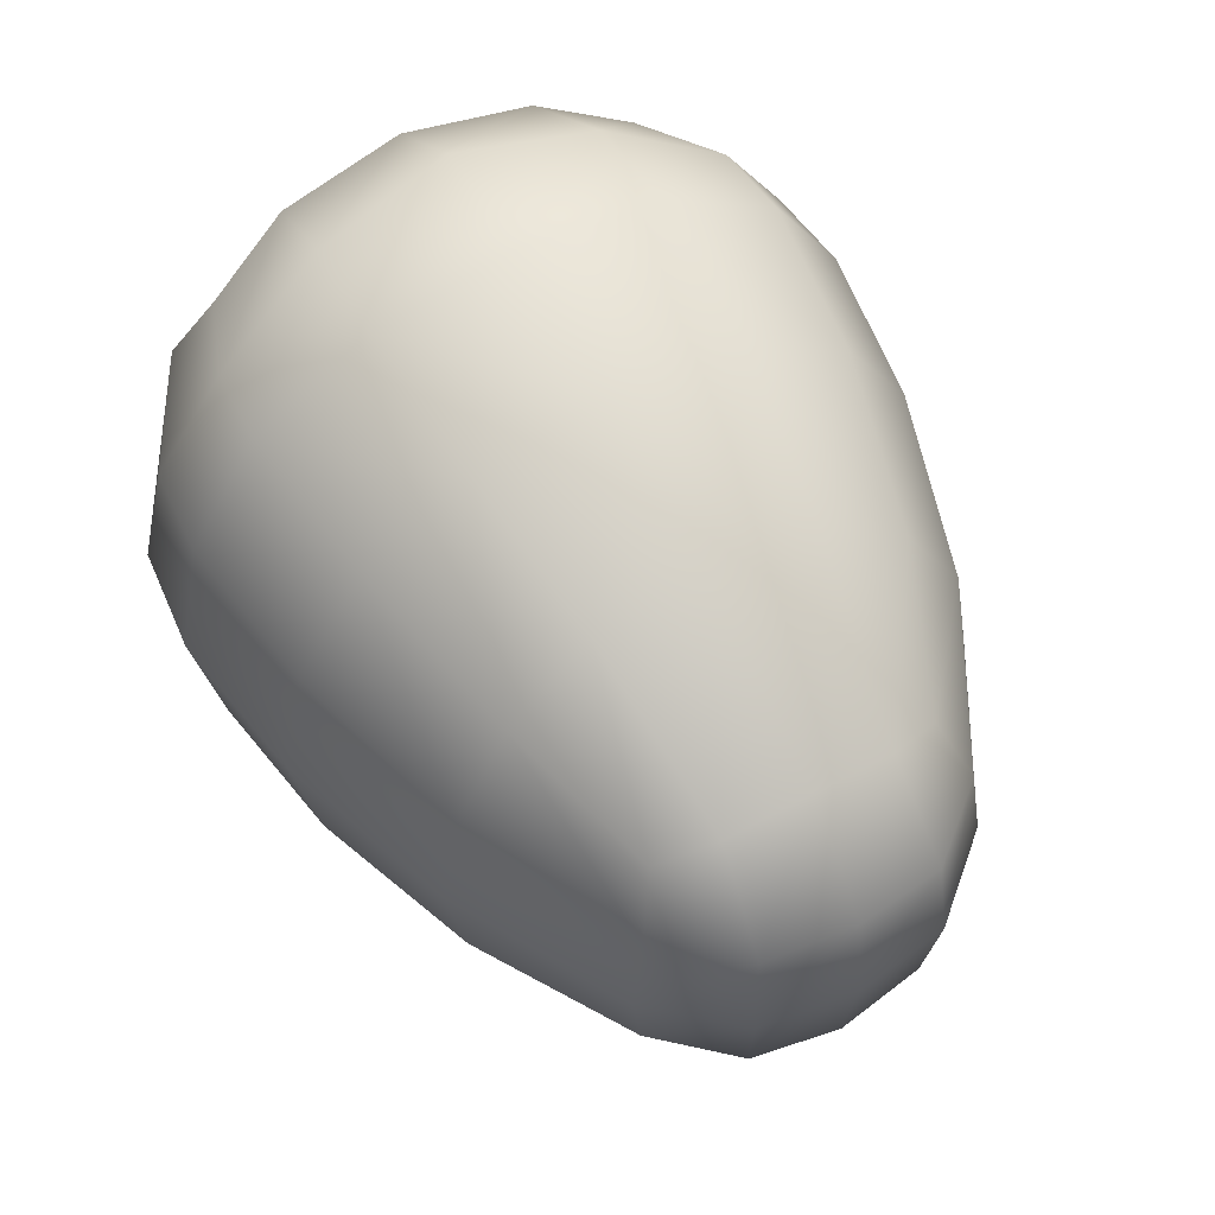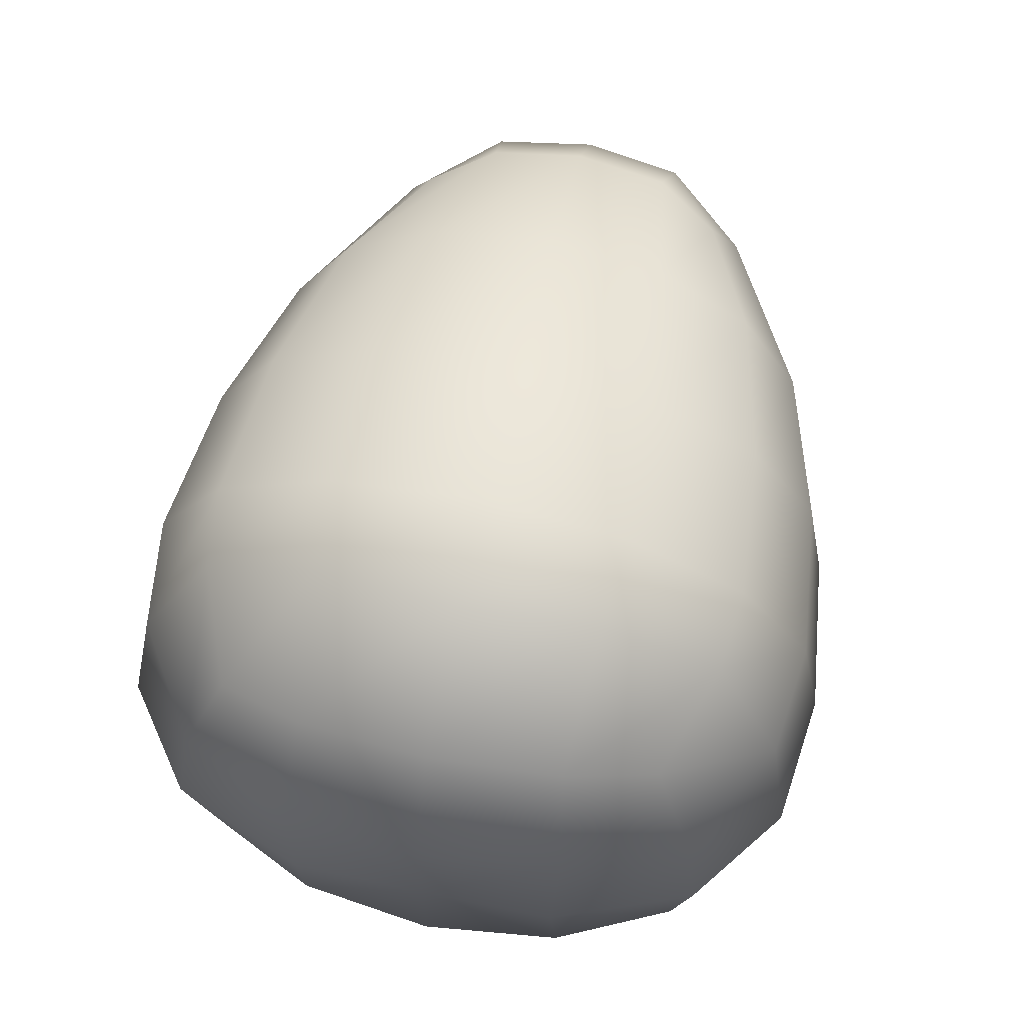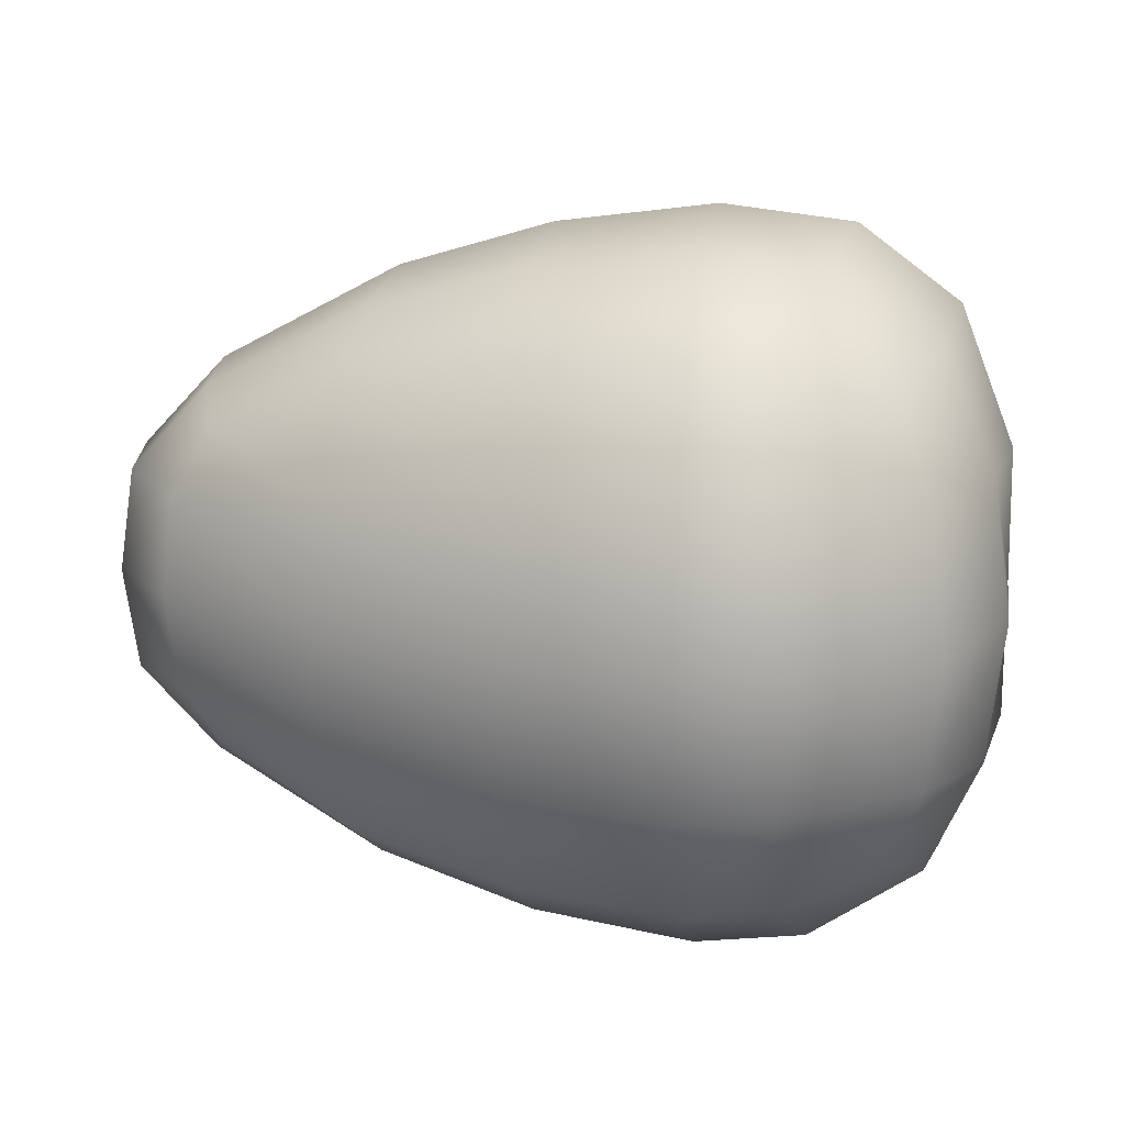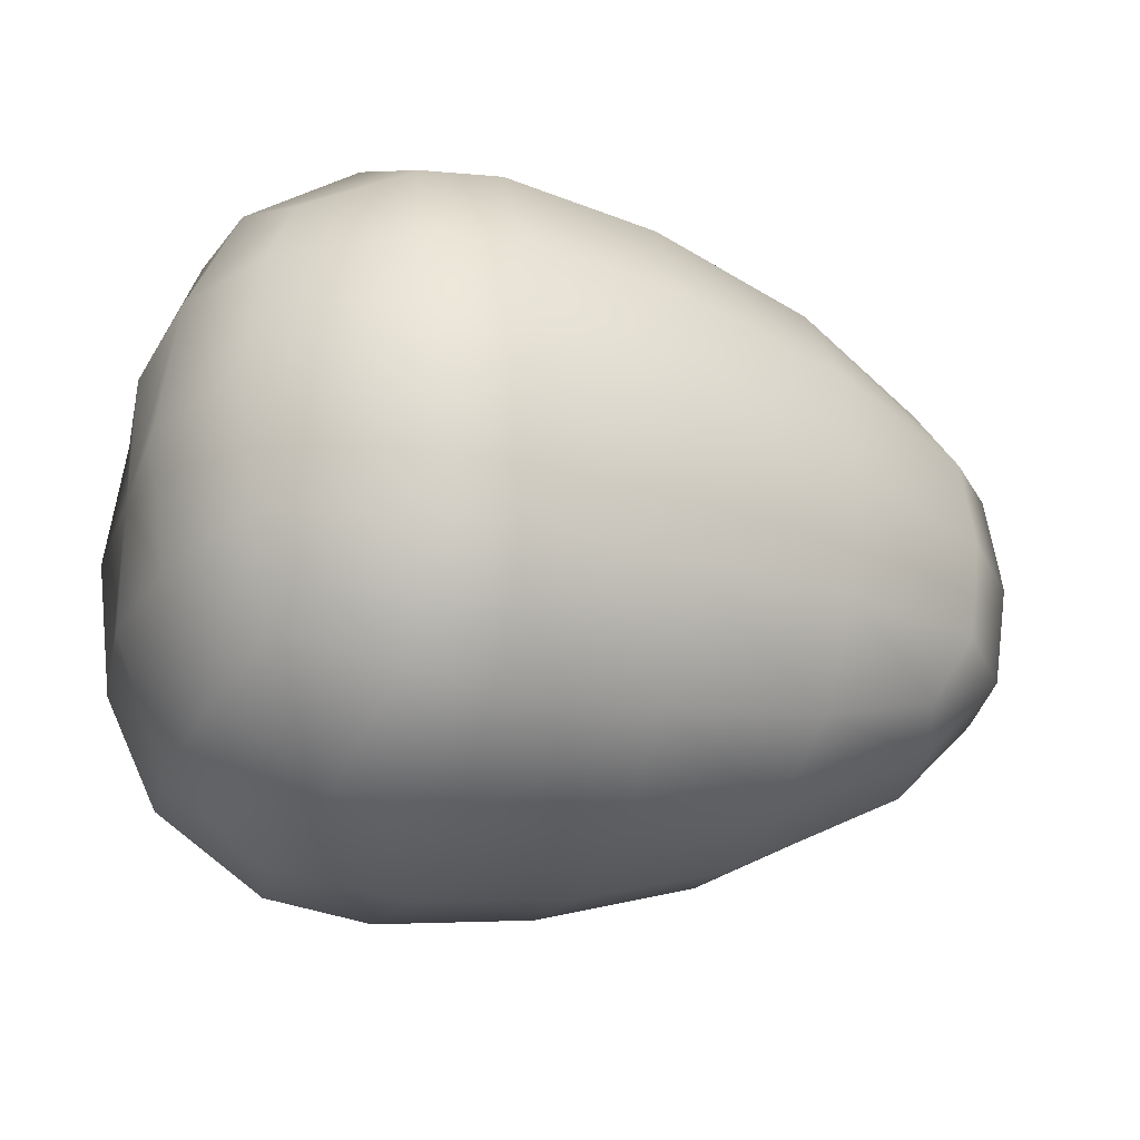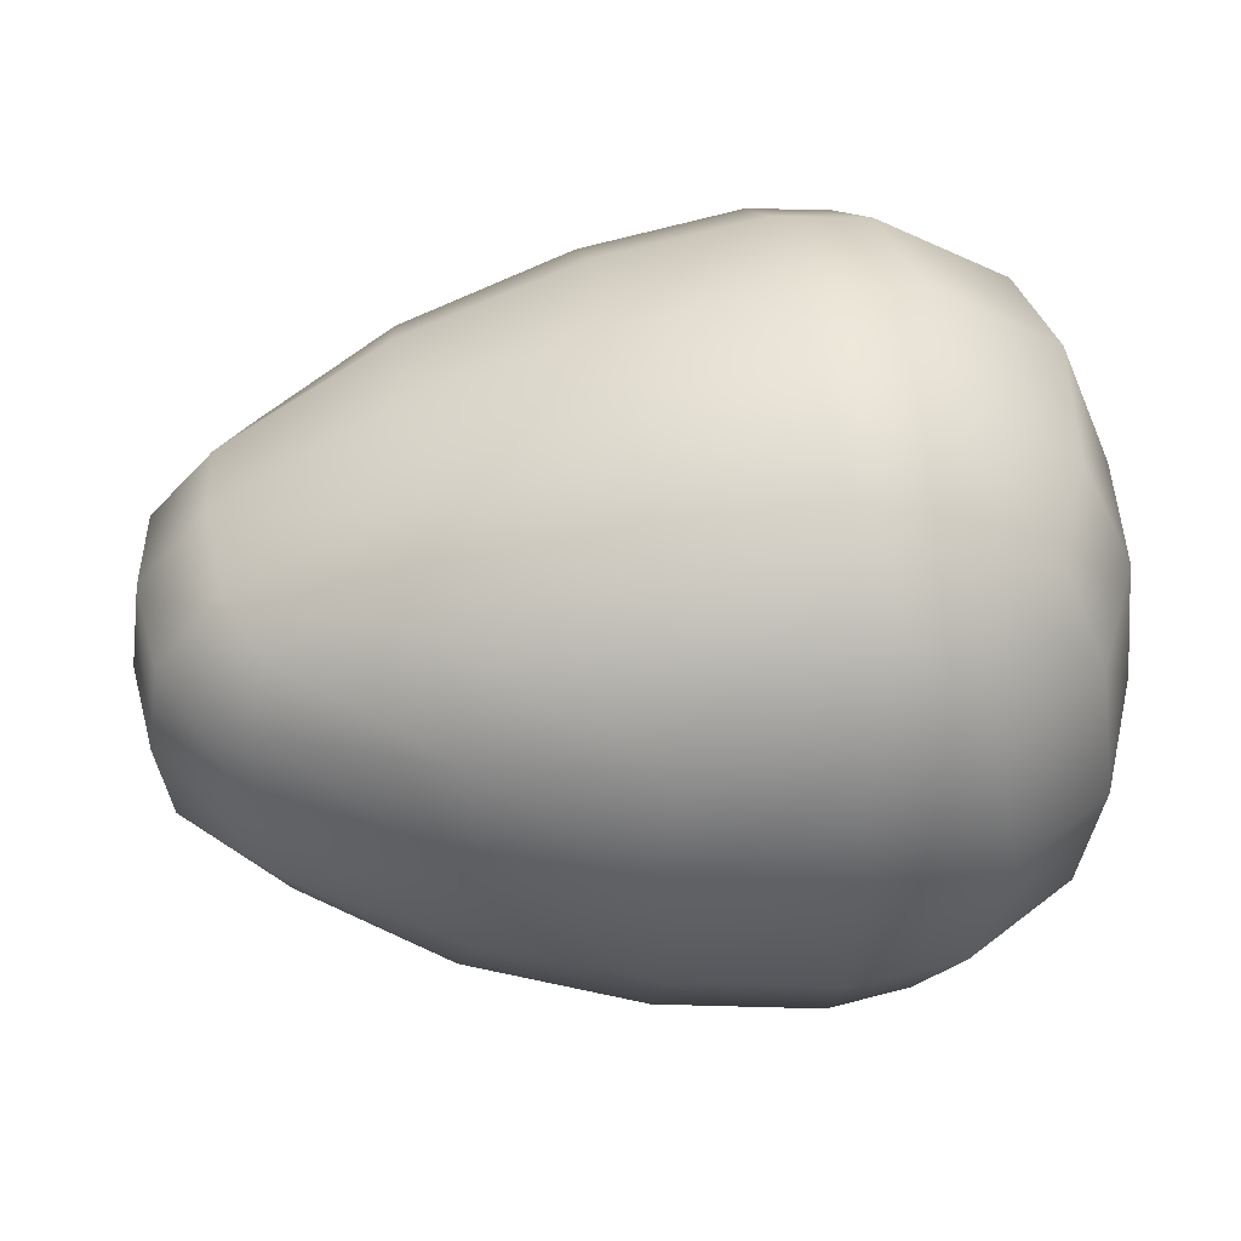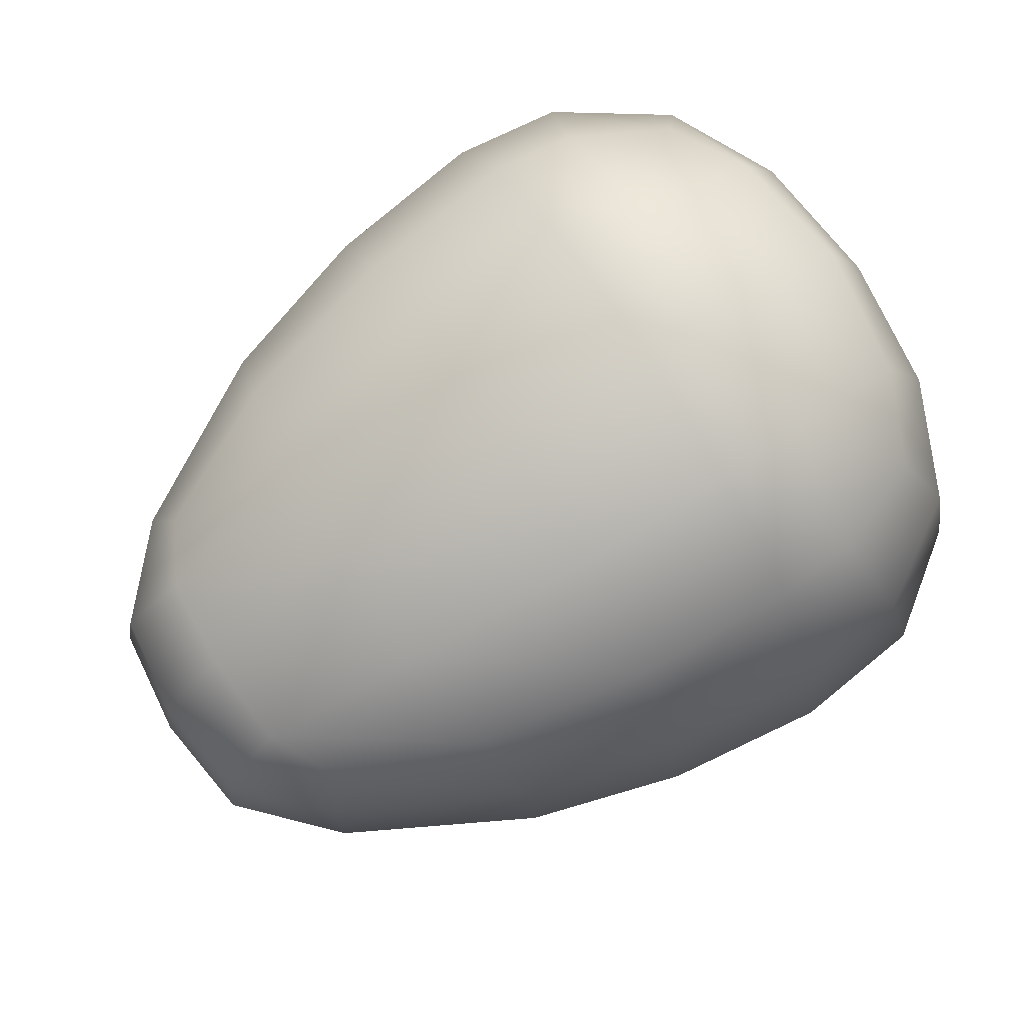
<metadata>
{"format":"obj","ext":"obj","renderer":"f3d","projection":"perspective","resolution":1024,"background":"white","views":[{"elev":58.5,"azim":60.8,"up":"+Z"},{"elev":65.5,"azim":-77.9,"up":"+Y"},{"elev":15.5,"azim":-170.7,"up":"+Z"},{"elev":-27.1,"azim":-18.5,"up":"+Z"},{"elev":42.7,"azim":172.1,"up":"+Y"},{"elev":77.8,"azim":147.2,"up":"+Y"}]}
</metadata>
<code>
g default
v -1.178 0.7333 0.7292
v -1.178 -0.7269 0.7292
v 1.031 0.4706 0.5313
v 1.031 -0.4642 0.5313
v 1.03 0.479 -0.5364
v 1.03 -0.4725 -0.5364
v -1.179 0.7333 -0.7313
v -1.179 -0.7269 -0.7313
v 1.168 0.5936 -0.001191
v -1.342 0.003216 -0.9234
v -1.342 -0.9189 -0.001048
v -1.342 0.9253 -0.001048
v -1.342 0.003216 0.9213
v 1.114 0.003216 0.6713
v 1.168 -0.5872 -0.001191
v 1.114 0.003216 -0.6737
v 1.446 0.003216 -0.001207
v -0.9237 0.4711 1.094
v -0.9237 -0.4647 1.094
v 0.5188 -0.3624 0.9289
v 0.5188 0.3689 0.9289
v 1.357 0.3028 0.34
v 1.357 -0.2964 0.34
v 1.357 -0.2964 -0.3424
v 1.357 0.3028 -0.3424
v 0.5187 0.3689 -0.9312
v 0.5187 -0.3624 -0.9312
v -0.9238 -0.4647 -1.096
v -0.9238 0.4711 -1.096
v -1.471 0.4711 -0.469
v -1.471 -0.4647 -0.469
v -1.471 -0.4647 0.467
v -1.471 0.4711 0.467
v -0.8637 -1.092 0.4669
v -0.8637 -1.092 -0.4691
v 0.5916 -0.8429 -0.3972
v 0.5918 -0.8418 0.3947
v -0.8637 1.098 -0.4691
v -0.8637 1.098 0.4669
v 0.5918 0.8483 0.3947
v 0.5916 0.8493 -0.3972
v -1.002 0.003216 1.174
v 0.5035 0.003216 0.9991
v 1.4 0.003216 0.3655
v 1.4 -0.3187 -0.001204
v 1.4 0.003216 -0.3679
v 1.4 0.3251 -0.001204
v 0.5034 0.003216 -1.001
v -1.002 0.003216 -1.176
v -1.525 0.003216 -0.4582
v -1.53 -0.4565 -0.002968
v -1.523 0.003216 0.4523
v -1.53 0.463 -0.002968
v -0.9229 -1.172 -0.001072
v 0.596 -0.9081 -0.001158
v -0.9229 1.178 -0.001072
v 0.596 0.9146 -0.001158
v -1.295 0.4363 0.8578
v -1.295 -0.4299 0.8578
v -0.8278 -0.8554 0.8578
v 0.5614 -0.6497 0.7222
v 1.098 -0.274 0.625
v 1.098 0.2805 0.625
v 0.5614 0.6561 0.7222
v -0.8278 0.8619 0.8578
v 1.144 -0.5465 0.3146
v 1.144 -0.5465 -0.317
v 1.098 -0.274 -0.6274
v 1.098 0.2805 -0.6274
v 1.144 0.553 -0.317
v 1.144 0.553 0.3146
v 0.5578 -0.6701 -0.7311
v -0.8279 -0.8554 -0.8599
v -1.295 -0.4299 -0.8599
v -1.295 0.4363 -0.8599
v -0.8279 0.8619 -0.8599
v 0.5578 0.6765 -0.7311
v -1.293 -0.8554 -0.4342
v -1.293 -0.8554 0.4321
v -1.293 0.8619 0.4321
v -1.293 0.8619 -0.4342
v -0.5558 0.003216 1.225
v -0.01679 0.003216 1.154
v -0.5561 0.4856 1.136
v -0.01714 0.4463 1.075
v -0.5565 0.8766 0.8842
v -0.01806 0.8045 0.8409
v -0.01806 -0.798 0.8409
v -0.5565 -0.8702 0.8842
v -0.5562 -0.4792 1.136
v -0.01706 -0.4398 1.075
v -0.01692 0.003216 -1.156
v -0.556 0.003216 -1.227
v -0.01729 0.4474 -1.078
v -0.5562 0.4867 -1.139
v -0.0174 0.8219 -0.8485
v -0.5563 0.8849 -0.889
v -0.5563 -0.8784 -0.889
v -0.0174 -0.8154 -0.8485
v -0.01722 -0.441 -1.078
v -0.5563 -0.4803 -1.139
v -0.5572 -1.208 -0.001092
v -0.01896 -1.12 -0.001123
v -0.5569 -1.115 0.4829
v -0.01842 -1.032 0.4603
v -0.557 -1.121 -0.4859
v -0.01862 -1.039 -0.4635
v -0.5572 1.215 -0.001093
v -0.01897 1.126 -0.001123
v -0.5571 1.128 -0.4859
v -0.01851 1.045 -0.4635
v -0.5568 1.122 0.4829
v -0.01854 1.038 0.4603
v -1.527 0.003216 -0.002727
g FoodTallLUpperArm
f 1 58 18 65
f 58 13 42 18
f 13 59 19 42
f 59 2 60 19
f 20 61 4 62
f 43 20 62 14
f 21 43 14 63
f 64 21 63 3
f 3 63 22 71
f 63 14 44 22
f 22 44 17 47
f 71 22 47 9
f 14 62 23 44
f 62 4 66 23
f 23 66 15 45
f 44 23 45 17
f 17 45 24 46
f 45 15 67 24
f 24 67 6 68
f 46 24 68 16
f 9 47 25 70
f 47 17 46 25
f 25 46 16 69
f 70 25 69 5
f 5 69 26 77
f 69 16 48 26
f 16 68 27 48
f 68 6 72 27
f 28 73 8 74
f 49 28 74 10
f 29 49 10 75
f 76 29 75 7
f 7 75 30 81
f 75 10 50 30
f 30 114 53
f 81 30 53 12
f 10 74 31 50
f 74 8 78 31
f 31 78 11 51
f 50 31 114
f 52 114 32
f 51 11 79 32
f 32 79 2 59
f 52 32 59 13
f 12 53 33 80
f 53 114 33
f 33 52 13 58
f 80 33 58 1
f 2 79 34 60
f 79 11 54 34
f 11 78 35 54
f 78 8 73 35
f 36 72 6 67
f 55 36 67 15
f 37 55 15 66
f 61 37 66 4
f 7 81 38 76
f 81 12 56 38
f 12 80 39 56
f 80 1 65 39
f 40 64 3 71
f 57 40 71 9
f 41 57 9 70
f 77 41 70 5
f 82 83 85 84
f 83 82 90 91
f 84 85 87 86
f 86 87 113 112
f 88 89 104 105
f 89 88 91 90
f 92 93 95 94
f 93 92 100 101
f 94 95 97 96
f 96 97 110 111
f 98 99 107 106
f 99 98 101 100
f 102 103 105 104
f 103 102 106 107
f 108 109 111 110
f 109 108 112 113
f 18 42 82 84
f 65 18 84 86
f 19 60 89 90
f 42 19 90 82
f 83 91 20 43
f 91 88 61 20
f 87 85 21 64
f 85 83 43 21
f 26 48 92 94
f 77 26 94 96
f 27 72 99 100
f 48 27 100 92
f 93 101 28 49
f 101 98 73 28
f 97 95 29 76
f 95 93 49 29
f 34 54 102 104
f 60 34 104 89
f 35 73 98 106
f 54 35 106 102
f 103 107 36 55
f 107 99 72 36
f 88 105 37 61
f 105 103 55 37
f 38 56 108 110
f 76 38 110 97
f 39 65 86 112
f 56 39 112 108
f 109 113 40 57
f 113 87 64 40
f 96 111 41 77
f 111 109 57 41
f 114 31 51
f 33 114 52
f 30 50 114
f 32 114 51

</code>
